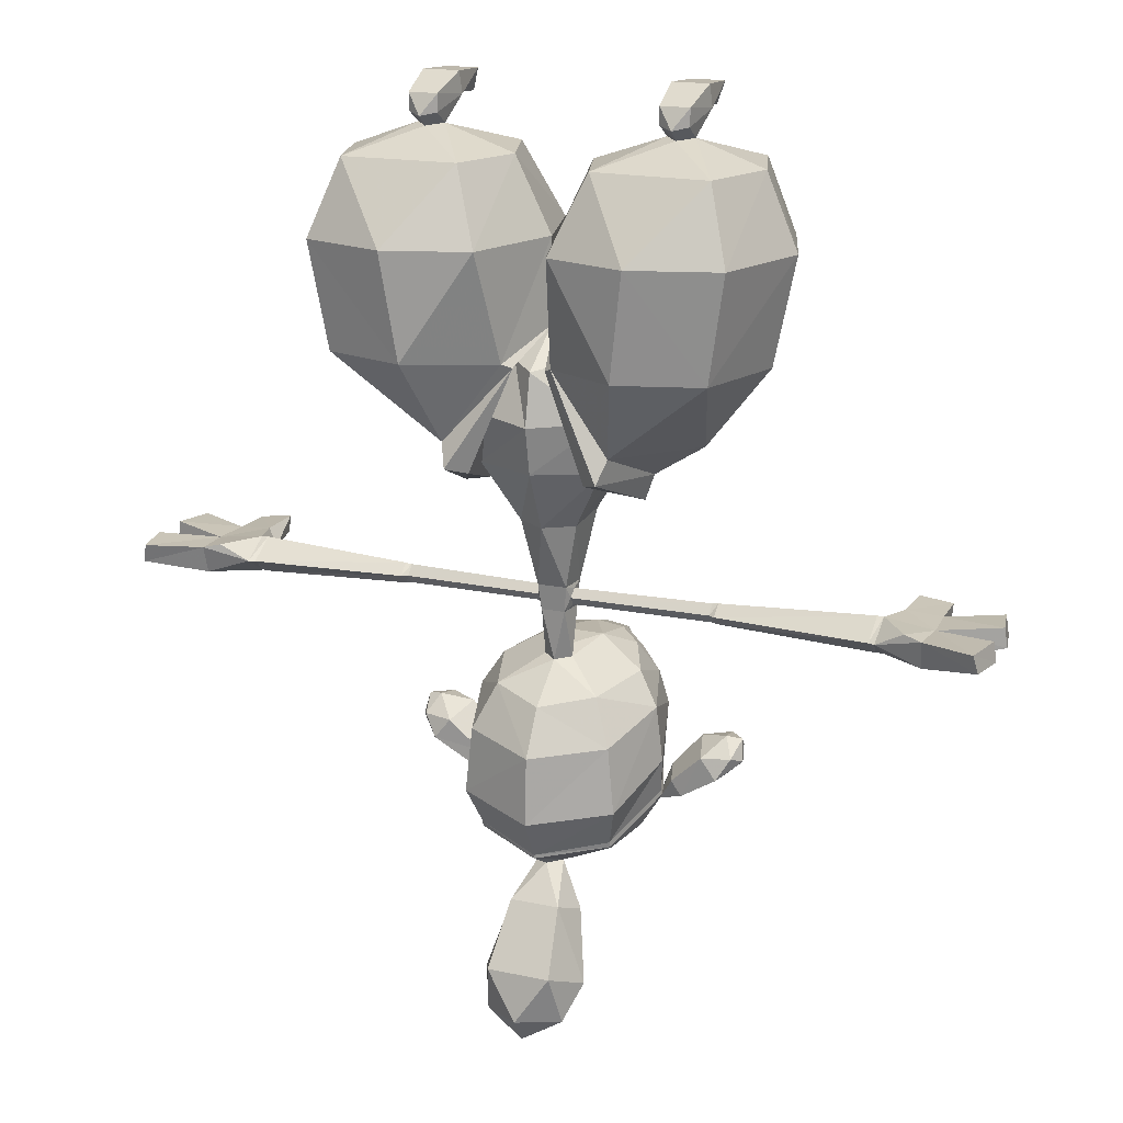
<metadata>
{"format":"obj","ext":"obj","renderer":"f3d","projection":"perspective","resolution":1024,"background":"white","views":[{"elev":17.6,"azim":22.9,"up":"+Z"}]}
</metadata>
<code>
o charem
v 1.841 -0.5509 -0.5529
v 1.006 1.048 -1.039
v 2.676 1.011 -1.039
v 1.628 -0.4139 -0.5082
v 1.841 -0.3661 -0.7051
v 1.841 -0.3661 -0.7051
v 1.841 0.08789 -0.7151
v 1.841 0.08789 -0.7151
v 1.637 -0.1502 -0.6801
v 1.637 -0.1502 -0.6801
v 2.044 -0.1502 -0.6801
v 2.044 -0.1502 -0.6801
v 3.05 -0.1521 -1.039
v 2.676 -1.291 -1.039
v 0.9547 -1.243 -1.039
v 0.581 -0.1521 -1.039
v 2.06 -0.4094 -0.2465
v 1.621 -0.4094 -0.2465
v 1.566 0.1793 -0.00019
v 1.541 0.2188 -0.3221
v 1.841 0.2987 -0.5555
v 2.115 0.1793 -0.00019
v 2.14 0.2188 -0.3221
v 2.053 -0.4139 -0.5082
v 0.8647 -1.172 -5.363
v 1.13 -1.408 -5.269
v 0.2399 -1.053 -3.83
v 0.6326 -0.1521 -4.008
v 0.007574 -0.1521 -3.359
v 0.007574 -0.1521 -3.359
v 0.2399 0.7124 -3.83
v 0.8647 0.8615 -5.363
v 1.24 -1.233 -4.925
v 1.24 -1.233 -4.925
v 1.516 -0.1521 -5.373
v 1.516 -0.1521 -5.373
v 0.3664 -1.157 -3.769
v 0.3664 -1.157 -3.769
v 0.3664 0.8261 -3.769
v 0.3664 0.8261 -3.769
v 1.24 0.9285 -4.925
v 1.24 0.9285 -4.925
v 1.379 -0.1515 -5.76
v 1.13 1.105 -5.269
v 1.007 -0.1515 -5.687
v -0.2399 -1.053 -3.83
v -1.13 -1.408 -5.269
v -0.8647 -1.172 -5.363
v -0.6326 -0.1521 -4.008
v -0.007574 -0.1521 -3.359
v -0.007574 -0.1521 -3.359
v -0.2399 0.7124 -3.83
v -0.8647 0.8615 -5.363
v -1.24 -1.233 -4.925
v -1.24 -1.233 -4.925
v -1.516 -0.1521 -5.373
v -1.516 -0.1521 -5.373
v -0.3664 -1.157 -3.769
v -0.3664 -1.157 -3.769
v -0.3664 0.8261 -3.769
v -0.3664 0.8261 -3.769
v -1.24 0.9285 -4.925
v -1.24 0.9285 -4.925
v -1.13 1.105 -5.269
v -1.379 -0.1515 -5.76
v -1.007 -0.1515 -5.687
v -0.4497 0.1616 -3.729
v -0.4874 0.4257 -4.116
v -0.7981 -0.25 -3.95
v 0 0.2259 -3.619
v 0 0.6885 -4.084
v 0 -0.2595 -3.382
v -0.3736 -0.6685 -3.786
v -0.9819 -0.8142 -4.545
v 0 0.8302 -4.966
v -1.054 0.5203 -5.083
v -0.9106 -0.6565 -5.319
v 0 -1.035 -5.329
v 0 -1.173 -4.632
v 0 -1.016 -3.875
v 0 0.5201 -6.023
v -0.4855 0.2796 -6.085
v -0.4246 -0.368 -6.197
v 0 -0.6278 -6.205
v 0.4246 -0.368 -6.197
v 1.054 0.5203 -5.083
v 0.4874 0.4257 -4.116
v 0.7981 -0.25 -3.95
v 0.9819 -0.8142 -4.545
v 0.3736 -0.6685 -3.786
v 0.4497 0.1616 -3.729
v 0.9106 -0.6565 -5.319
v 0.4855 0.2796 -6.085
v 1.599 0.8803 -0.03915
v 1.841 0.7947 -0.3815
v 1.841 1.244 -0.4139
v 2.082 0.8803 -0.03915
v -1.621 -0.4094 -0.2465
v -2.06 -0.4094 -0.2465
v -1.841 -0.5509 -0.5529
v -1.541 0.2188 -0.3221
v -1.566 0.1793 -0.00019
v -1.628 -0.4139 -0.5082
v -1.841 0.2986 -0.5555
v -2.115 0.1793 -0.00019
v -2.14 0.2188 -0.3221
v -2.053 -0.4139 -0.5082
v -2.676 1.011 -1.039
v -1.006 1.048 -1.039
v -1.841 -0.3661 -0.7051
v -1.841 -0.3661 -0.7051
v -1.637 -0.1502 -0.6801
v -1.637 -0.1502 -0.6801
v -1.841 0.08788 -0.7151
v -1.841 0.08788 -0.7151
v -2.044 -0.1502 -0.6801
v -2.044 -0.1502 -0.6801
v -2.676 -1.291 -1.039
v -3.05 -0.1521 -1.039
v -0.581 -0.1521 -1.039
v -0.9547 -1.243 -1.039
v -1.599 0.8803 -0.03915
v -1.841 0.7947 -0.3815
v -1.841 1.244 -0.4139
v -2.082 0.8803 -0.03915
v 2.256 0.5065 -10.1
v 1.701 0.5869 -10.46
v 1.716 0.9774 -10.49
v 2.291 1.053 -10.15
v 2.017 0.5302 -9.796
v 1.537 0.6092 -10.25
v 2.302 0.8466 -9.51
v 2.451 0.6116 -9.777
v 2.523 0.9315 -9.553
v 2.264 1.23 -9.585
v 1.856 1.063 -9.631
v 2.455 1.204 -9.741
v 2.572 0.8174 -9.861
v 1.422 0.9918 -10.13
v 1.993 1.375 -9.834
v 1.513 1.206 -10.27
v 0.7715 -0.4538 -8.684
v 1.085 0.4961 -8.548
v 0 -0.4744 -11.38
v 0 -0.4744 -11.38
v -0.3909 0.7504 -8.154
v -0.6158 1.933 -9.49
v -0.5425 1.883 -9.788
v -0.5425 1.883 -9.788
v -1.005 1.506 -9.951
v -1.005 1.506 -9.951
v 0 -0.807 -8.831
v 0 2.062 -9.721
v 0 2.062 -9.721
v 0.8614 1.229 -10.96
v 0.7552 0.2133 -11.29
v 0 0.6984 -11.41
v -1.4 0.5535 -10.4
v -1.4 0.5535 -10.4
v -1.476 0.3985 -9.865
v -1.127 1.575 -9.406
v -1.028 1.559 -10.02
v -1.404 0.5737 -10.48
v -1.009 -0.4925 -10.88
v -1.009 -0.4925 -10.88
v -1.014 -0.4702 -10.96
v -0.5551 1.961 -9.847
v 0 -0.9183 -11.13
v 0 -0.9257 -11.08
v 0 -0.9257 -11.08
v -1.389 0.3627 -9.029
v 1.389 0.3627 -9.029
v 1.476 0.3985 -9.865
v 1.127 1.575 -9.406
v 1.4 0.5535 -10.4
v 1.4 0.5535 -10.4
v 1.005 1.506 -9.951
v 1.005 1.506 -9.951
v 1.269 1.004 -10.52
v 1.269 1.004 -10.52
v 0.9849 1.57 -10.49
v 1.028 1.559 -10.02
v 0.6158 1.933 -9.49
v 1.404 0.5737 -10.48
v 1.332 0.8492 -10.46
v 1.332 0.8492 -10.46
v 0 1.714 -10.99
v 0 2.103 -10.34
v 0 -1.194 -9.488
v -1.064 -0.717 -9.343
v -1.163 -0.7435 -10.32
v 0 -1.244 -10.49
v -0.7715 -0.4538 -8.684
v -1.085 0.4961 -8.548
v -1.245 0.9091 -10.67
v -1.316 0.7536 -10.61
v -1.142 0.4379 -10.93
v -0.9849 1.57 -10.49
v -1.269 1.004 -10.52
v -1.269 1.004 -10.52
v -1.332 0.8492 -10.46
v -1.332 0.8492 -10.46
v 1.009 -0.4925 -10.88
v 1.009 -0.4925 -10.88
v 1.014 -0.4702 -10.96
v 0 -0.1095 -11.43
v 0.5551 1.961 -9.847
v 0 2.165 -9.77
v 0.5425 1.883 -9.788
v 0.5425 1.883 -9.788
v 0.1918 -0.2664 -11.38
v -0.8614 1.229 -10.96
v 0.3909 0.7504 -8.154
v -0.1918 -0.2664 -11.38
v -0.7552 0.2133 -11.29
v 1.064 -0.717 -9.343
v 1.163 -0.7435 -10.32
v 1.316 0.7536 -10.61
v 1.245 0.9091 -10.67
v 1.142 0.4379 -10.93
v 0.7101 1.93 -9.186
v 0 2.124 -9.324
v 0.9989 1.504 -8.896
v 0.7343 1.536 -8.567
v 0.74 1.245 -8.405
v -0.74 1.245 -8.405
v -0.7343 1.536 -8.567
v -0.9989 1.504 -8.896
v -0.7273 1.876 -8.894
v 0.7273 1.876 -8.894
v 0 1.481 -8.218
v 0.3972 1.549 -8.303
v -0.3972 1.549 -8.303
v -0.7101 1.93 -9.186
v -0.1774 -0.2026 -7.554
v -0.2387 0.1331 -7.532
v -0.2733 0.138 -7.148
v 0 0.2437 -7.115
v 0 0.227 -7.504
v -0.2174 -0.2448 -7.172
v -0.2509 -0.1513 -7.35
v -0.2424 -0.03928 -7.479
v -0.2625 -0.04136 -7.229
v -0.2625 -0.04136 -7.229
v -0.2878 0.07107 -7.351
v 0.2174 -0.2448 -7.172
v 0.1774 -0.2026 -7.554
v 0.2733 0.138 -7.148
v 0.2387 0.1331 -7.532
v 0.2509 -0.1513 -7.35
v 0.2424 -0.03928 -7.479
v 0.2552 0.07027 -7.351
v 0.2625 -0.04136 -7.229
v 0.2625 -0.04136 -7.229
v 0.2836 -0.151 -7.35
v 0.2753 -0.0387 -7.479
v -0.2552 0.07027 -7.351
v -0.2836 -0.151 -7.35
v -0.2753 -0.0387 -7.479
v -2.345 -0.002062 -7.487
v -2.344 0.1214 -7.35
v -2.345 -0.002038 -7.205
v -2.343 -0.13 -7.348
v -2.435 0.1887 -7.348
v -4.836 0.4284 -7.335
v -5.512 0.4647 -7.572
v -5.001 0.5009 -7.104
v -5.521 0.5693 -7.162
v -5.545 -0.01199 -7.621
v -5.512 -0.4887 -7.572
v -4.836 -0.4526 -7.335
v -4.836 -0.01211 -7.6
v -5.562 -0.01194 -7.171
v -5.521 -0.5932 -7.162
v -5.264 -0.5248 -7.104
v -4.836 -0.01207 -7.069
v -4.995 1.117 -7.335
v -5.011 1.195 -7.104
v -5.49 1.109 -7.448
v -5.5 1.188 -7.162
v -6.489 -0.3157 -7.398
v -6.377 -0.8636 -7.405
v -6.317 -0.9288 -7.13
v -6.445 -0.3187 -7.11
v -6.489 0.303 -7.398
v -6.445 0.2948 -7.11
v -6.317 0.9048 -7.13
v -6.377 0.8395 -7.405
v -2.437 -0.006193 -7.503
v -2.433 -0.1937 -7.344
v -4.739 -0.4191 -7.335
v -4.739 -0.01211 -7.605
v -4.739 -0.01207 -7.065
v -4.739 0.3949 -7.335
v -2.437 -0.006168 -7.193
v 5.011 1.195 -7.104
v 4.995 1.117 -7.335
v 5.49 1.109 -7.448
v 5.5 1.188 -7.162
v 4.836 0.4284 -7.335
v 5.512 0.4647 -7.572
v 5.001 0.5009 -7.104
v 5.521 0.5693 -7.162
v 5.512 -0.4887 -7.572
v 5.545 -0.01199 -7.621
v 4.836 -0.01211 -7.6
v 4.836 -0.4526 -7.335
v 5.264 -0.5248 -7.104
v 5.521 -0.5932 -7.162
v 5.562 -0.01194 -7.171
v 4.739 -0.01207 -7.065
v 4.739 0.3949 -7.335
v 0.2878 0.07107 -7.351
v 2.344 0.1214 -7.35
v 2.345 -0.002061 -7.487
v 2.345 -0.002037 -7.205
v 2.343 -0.13 -7.348
v 2.435 0.1887 -7.348
v 6.377 -0.8636 -7.405
v 6.489 -0.3157 -7.398
v 6.445 -0.3187 -7.11
v 6.317 -0.9288 -7.13
v 6.377 0.8395 -7.405
v 6.317 0.9048 -7.13
v 6.445 0.2948 -7.11
v 6.489 0.303 -7.398
v 2.433 -0.1937 -7.344
v 2.437 -0.006192 -7.503
v 4.739 -0.01211 -7.605
v 4.739 -0.4191 -7.335
v 4.836 -0.01207 -7.069
v 2.437 -0.006167 -7.193
v -0.3686 -0.8975 -13.73
v 0 -0.4185 -13.22
v 0.3686 -0.8975 -13.73
v 0 -1.393 -13.82
v 0 -1.663 -13.43
v 0.4801 -1.529 -12.72
v -0.4801 -1.529 -12.72
v 0.3717 -0.913 -11.85
v -0.3717 -0.913 -11.85
v 0.5869 -1.27 -13.48
v 0.7798 -0.8977 -12.99
v 0 -0.09864 -12.18
v 0.5394 -0.4542 -12.02
v -0.5869 -1.27 -13.48
v -0.5394 -0.4542 -12.02
v -0.7798 -0.8977 -12.99
v -1.716 0.9774 -10.49
v -2.523 0.9315 -9.553
v -2.264 1.23 -9.585
v -2.455 1.204 -9.741
v -2.572 0.8174 -9.861
v -2.291 1.053 -10.15
v -1.513 1.206 -10.27
v -1.993 1.375 -9.834
v -1.422 0.9918 -10.13
v -1.701 0.5869 -10.46
v -2.256 0.5065 -10.1
v -1.537 0.6092 -10.25
v -2.017 0.5302 -9.796
v -2.451 0.6116 -9.777
v -2.302 0.8466 -9.51
v -1.856 1.063 -9.631
v 0.3334 2.053 -8.982
v 0.3334 2.053 -8.982
v -0.3334 2.053 -8.982
v -0.3334 2.053 -8.982
v 0.3334 1.897 -8.434
v 0.3334 1.897 -8.434
v 0 1.894 -8.358
v 0 1.894 -8.358
v 0.4715 1.96 -8.716
v 0.4715 1.96 -8.716
v 0 2.129 -9.069
v 0 2.129 -9.069
v -0.3334 1.897 -8.434
v -0.3334 1.897 -8.434
v -0.4715 1.96 -8.716
v -0.4715 1.96 -8.716
v -0.3833 2.003 -8.593
v 0.3833 2.003 -8.593
v -0.1201 2.257 -8.979
v 0.1201 2.257 -8.979
v 0.103 2.191 -8.558
v -0.103 2.191 -8.558
v 0 2.2 -8.639
v -0.1233 2.233 -8.808
v 0.1233 2.233 -8.808
v 0.2286 2.161 -8.686
v -0.2286 2.161 -8.686
v -0.2942 2.107 -8.707
v 0.2948 2.107 -8.706
v 0 2.095 -8.671
v -0.1583 2.033 -8.68
v -0.2079 2.002 -8.718
v 0.2079 2.002 -8.718
v 0.1583 2.033 -8.68
v -0.1145 2.175 -8.763
v 0 2.184 -8.781
v 0.1145 2.175 -8.763
v 0 1.94 -8.684
v 1.753 1.878 -2.138
v 3.032 1.247 -2.138
v 3.514 -0.1521 -2.138
v 2.259 -0.1521 -4.899
v 0.0338 -0.1521 -2.138
v 0.4743 1.372 -2.138
v 3.032 -1.676 -2.138
v 2.775 -1.568 -3.706
v 3.191 -0.1521 -3.706
v 1.537 -1.941 -3.706
v 1.753 -2.069 -2.138
v 0.5261 -1.676 -2.138
v 2.775 1.127 -3.706
v 1.537 1.74 -3.706
v -1.753 1.878 -2.138
v -3.032 1.247 -2.138
v -3.514 -0.1521 -2.138
v -2.259 -0.1521 -4.899
v -0.0338 -0.1521 -2.138
v -0.4743 1.372 -2.138
v -3.032 -1.676 -2.138
v -3.191 -0.1521 -3.706
v -2.775 -1.568 -3.706
v -1.537 -1.941 -3.706
v -1.753 -2.069 -2.138
v -0.5261 -1.676 -2.138
v -2.775 1.127 -3.706
v -1.537 1.74 -3.706
v 0.2124 0.01297 -8.292
v -0.2124 0.01297 -8.292
v 0 -0.1681 -8.31
v 0 0.2044 -8.216
v 0 0.2044 -8.216
v 0.2951 2.043 -8.472
v -0.2951 2.043 -8.472
v -0.1226 2.119 -8.469
v 0.1226 2.119 -8.469
v 0.3053 2.197 -8.931
v -0.3049 2.197 -8.931
v -0.1339 2.277 -8.9
v 0.1339 2.277 -8.9
f 19 97 94
f 19 22 97
f 18 22 19
f 18 17 22
f 105 122 125
f 105 102 122
f 99 102 105
f 99 98 102
f 238 236 237
f 238 239 236
f 248 239 238
f 248 249 239
f 79 73 74
f 79 80 73
f 89 80 79
f 89 90 80
f 82 77 76
f 82 83 77
f 237 83 82
f 237 240 83
f 81 237 82
f 81 238 237
f 93 238 81
f 93 248 238
f 85 248 93
f 85 246 248
f 266 277 265
f 266 279 277
f 268 279 266
f 268 280 279
f 267 280 268
f 267 278 280
f 258 241 244
f 261 259 260
f 261 245 259
f 262 245 261
f 262 244 245
f 263 244 262
f 263 258 244
f 260 258 263
f 260 259 258
f 270 281 269
f 270 282 281
f 274 282 270
f 274 283 282
f 273 283 274
f 273 284 283
f 269 284 273
f 269 281 284
f 284 281 282
f 283 284 282
f 287 285 286
f 287 288 285
f 268 288 287
f 268 266 288
f 263 289 260
f 263 290 289
f 262 290 263
f 262 295 290
f 261 295 262
f 261 264 295
f 260 264 261
f 260 289 264
f 272 291 271
f 272 292 291
f 265 292 272
f 265 294 292
f 276 294 265
f 276 293 294
f 271 293 276
f 271 291 293
f 286 268 287
f 286 273 268
f 285 273 286
f 285 269 273
f 288 269 285
f 288 266 269
f 292 290 291
f 292 289 290
f 294 289 292
f 294 264 289
f 293 264 294
f 293 295 264
f 291 295 293
f 291 290 295
f 277 279 280
f 278 277 280
f 85 93 86
f 92 85 86
f 246 240 235
f 247 246 235
f 365 373 230
f 221 365 230
f 234 229 379
f 367 234 379
f 297 301 300
f 297 298 301
f 296 298 297
f 296 299 298
f 302 299 296
f 302 303 299
f 254 250 255
f 315 313 314
f 315 256 313
f 317 256 315
f 317 255 256
f 316 255 317
f 316 254 255
f 314 254 316
f 314 313 254
f 303 298 299
f 303 301 298
f 324 301 303
f 324 323 301
f 325 323 324
f 325 326 323
f 310 326 325
f 310 305 326
f 321 305 310
f 321 320 305
f 322 320 321
f 322 319 320
f 309 319 322
f 309 304 319
f 304 305 320
f 319 304 320
f 315 327 317
f 315 328 327
f 314 328 315
f 314 318 328
f 316 318 314
f 316 332 318
f 317 332 316
f 317 327 332
f 307 329 306
f 307 330 329
f 331 330 307
f 331 311 330
f 300 311 331
f 300 312 311
f 306 312 300
f 306 329 312
f 325 324 303
f 310 325 303
f 330 328 329
f 330 327 328
f 311 327 330
f 311 332 327
f 312 332 311
f 312 318 332
f 329 318 312
f 329 328 318
f 301 323 326
f 305 301 326
f 322 321 310
f 309 322 310
f 191 158 165
f 191 160 158
f 190 160 191
f 190 171 160
f 193 171 190
f 193 194 171
f 189 193 190
f 189 152 193
f 216 152 189
f 216 142 152
f 172 142 216
f 172 143 142
f 173 204 175
f 173 217 204
f 172 217 173
f 172 216 217
f 183 365 221
f 371 232 369
f 371 231 232
f 377 231 371
f 377 233 231
f 147 234 367
f 251 255 250
f 251 256 255
f 252 256 251
f 252 313 256
f 242 245 257
f 242 259 245
f 241 259 242
f 241 258 259
f 244 257 245
f 313 252 254
f 240 84 83
f 240 246 84
f 85 84 246
f 278 265 277
f 278 267 265
f 276 265 267
f 267 273 276
f 268 273 267
f 271 274 270
f 271 275 274
f 276 275 271
f 276 273 275
f 274 275 273
f 300 296 297
f 300 302 296
f 331 302 300
f 331 310 302
f 308 310 331
f 308 309 310
f 307 309 308
f 307 304 309
f 331 307 308
f 310 303 302
f 171 161 160
f 171 228 161
f 229 161 228
f 229 234 161
f 147 161 234
f 174 172 173
f 174 223 172
f 230 223 174
f 174 221 230
f 183 221 174
f 223 143 172
f 223 225 143
f 224 225 223
f 224 232 225
f 369 232 224
f 224 373 369
f 230 373 224
f 224 223 230
f 194 228 171
f 194 226 228
f 146 226 194
f 146 233 226
f 231 233 146
f 146 213 231
f 435 213 146
f 435 431 213
f 143 213 431
f 143 225 213
f 232 213 225
f 232 231 213
f 431 142 143
f 431 433 142
f 247 433 431
f 247 235 433
f 432 433 235
f 432 193 433
f 194 193 432
f 432 146 194
f 435 146 432
f 433 152 142
f 433 193 152
f 236 432 235
f 236 434 432
f 239 434 236
f 239 249 434
f 431 434 249
f 249 247 431
f 251 247 249
f 251 250 247
f 246 247 250
f 250 253 246
f 248 246 253
f 253 252 248
f 249 248 252
f 252 251 249
f 235 242 236
f 235 241 242
f 240 241 235
f 240 243 241
f 237 243 240
f 237 257 243
f 236 257 237
f 236 242 257
f 227 228 226
f 227 229 228
f 379 229 227
f 227 377 379
f 233 377 227
f 227 226 233
f 18 1 17
f 4 1 18
f 20 4 18
f 18 19 20
f 94 20 19
f 94 95 20
f 96 95 94
f 96 97 95
f 94 97 96
f 95 21 20
f 95 23 21
f 97 23 95
f 97 22 23
f 17 23 22
f 17 24 23
f 1 24 17
f 99 100 98
f 99 107 100
f 106 107 99
f 99 105 106
f 125 106 105
f 125 123 106
f 124 123 125
f 124 122 123
f 125 122 124
f 103 98 100
f 103 101 98
f 102 98 101
f 101 122 102
f 123 122 101
f 101 104 123
f 106 123 104
f 69 74 73
f 69 77 74
f 76 77 69
f 69 68 76
f 67 68 69
f 67 71 68
f 70 71 67
f 70 91 71
f 72 91 70
f 72 90 91
f 80 90 72
f 72 73 80
f 67 73 72
f 67 69 73
f 67 72 70
f 91 87 71
f 91 88 87
f 90 88 91
f 90 89 88
f 92 88 89
f 92 86 88
f 87 88 86
f 187 181 155
f 187 188 181
f 212 188 187
f 212 198 188
f 167 198 162
f 167 188 198
f 208 188 167
f 208 207 188
f 181 188 207
f 207 182 181
f 430 422 60
f 430 417 422
f 429 417 430
f 429 418 417
f 108 417 418
f 108 109 417
f 422 417 109
f 408 416 39
f 408 403 416
f 2 403 408
f 2 3 403
f 404 403 3
f 404 415 403
f 416 403 415
f 27 28 25
f 27 29 28
f 31 28 29
f 31 32 28
f 45 28 32
f 45 25 28
f 48 49 46
f 48 66 49
f 53 49 66
f 53 52 49
f 50 49 52
f 50 46 49
f 42 44 31
f 40 42 31
f 38 27 26
f 34 38 26
f 64 63 61
f 52 64 61
f 46 59 55
f 47 46 55
f 29 40 31
f 27 38 29
f 52 61 50
f 50 59 46
f 25 26 27
f 25 43 26
f 45 43 25
f 45 32 43
f 44 43 32
f 44 36 43
f 42 36 44
f 31 44 32
f 36 26 43
f 36 34 26
f 47 48 46
f 47 65 48
f 57 65 47
f 57 64 65
f 63 64 57
f 47 55 57
f 65 66 48
f 65 53 66
f 64 53 65
f 64 52 53
f 409 13 14
f 409 405 13
f 410 405 409
f 410 411 405
f 413 410 409
f 413 412 410
f 414 412 413
f 414 37 412
f 407 37 414
f 407 30 37
f 16 414 15
f 16 407 414
f 2 407 16
f 2 408 407
f 404 411 415
f 404 405 411
f 3 405 404
f 3 13 405
f 119 423 118
f 119 419 423
f 108 419 119
f 108 418 419
f 419 425 423
f 419 424 425
f 418 424 419
f 418 429 424
f 426 427 423
f 425 426 423
f 428 120 121
f 428 421 120
f 58 421 428
f 58 51 421
f 422 109 120
f 421 422 120
f 128 126 127
f 128 129 126
f 141 129 128
f 141 140 129
f 139 140 141
f 139 136 140
f 131 136 139
f 131 130 136
f 127 130 131
f 127 126 130
f 341 338 340
f 341 339 338
f 347 339 341
f 347 348 339
f 344 348 347
f 344 334 348
f 345 334 344
f 345 343 334
f 340 343 345
f 340 338 343
f 356 349 354
f 356 355 349
f 364 355 356
f 364 357 355
f 361 357 364
f 361 360 357
f 359 360 361
f 359 358 360
f 354 358 359
f 354 349 358
f 206 347 214
f 206 344 347
f 211 344 206
f 211 345 344
f 14 413 409
f 14 15 413
f 6 15 14
f 6 10 15
f 16 15 10
f 10 2 16
f 8 2 10
f 8 3 2
f 12 3 8
f 12 13 3
f 14 13 12
f 12 6 14
f 15 414 413
f 33 412 37
f 33 410 412
f 406 410 33
f 406 411 410
f 415 411 406
f 406 416 415
f 41 416 406
f 41 39 416
f 35 406 33
f 35 41 406
f 39 407 408
f 39 30 407
f 427 118 423
f 427 121 118
f 428 121 427
f 427 426 428
f 58 428 426
f 426 54 58
f 425 54 426
f 425 420 54
f 424 420 425
f 424 429 420
f 430 420 429
f 430 62 420
f 60 62 430
f 420 56 54
f 420 62 56
f 421 60 422
f 421 51 60
f 211 340 345
f 211 144 340
f 341 340 144
f 144 214 341
f 347 341 214
f 214 215 206
f 214 166 215
f 168 166 214
f 214 145 168
f 211 168 145
f 211 205 168
f 156 205 211
f 156 220 205
f 155 220 156
f 155 219 220
f 181 219 155
f 181 179 219
f 182 179 181
f 182 185 179
f 184 185 182
f 184 218 185
f 220 218 184
f 220 219 218
f 128 218 219
f 128 127 218
f 131 218 127
f 131 186 218
f 139 186 131
f 139 180 186
f 141 180 139
f 141 128 180
f 219 180 128
f 184 205 220
f 156 211 206
f 121 111 118
f 121 113 111
f 120 113 121
f 120 109 113
f 115 113 109
f 109 108 115
f 117 115 108
f 108 119 117
f 118 117 119
f 118 111 117
f 166 197 215
f 166 163 197
f 196 197 163
f 196 195 197
f 349 195 196
f 349 200 195
f 355 200 349
f 355 357 200
f 202 200 357
f 357 360 202
f 196 202 360
f 360 358 196
f 349 196 358
f 163 201 196
f 163 162 201
f 199 201 162
f 162 198 199
f 195 199 198
f 198 212 195
f 197 195 212
f 212 215 197
f 339 337 338
f 339 346 337
f 348 346 339
f 348 333 346
f 334 333 348
f 334 335 333
f 343 335 334
f 343 342 335
f 338 342 343
f 338 337 342
f 336 342 337
f 336 335 342
f 333 335 336
f 336 346 333
f 337 346 336
f 156 157 155
f 156 206 157
f 215 157 206
f 215 212 157
f 187 157 212
f 187 155 157
f 137 129 140
f 137 138 129
f 134 138 137
f 134 133 138
f 132 133 134
f 132 130 133
f 136 130 132
f 132 135 136
f 134 135 132
f 134 137 135
f 140 135 137
f 140 136 135
f 126 133 130
f 126 138 133
f 129 138 126
f 354 352 356
f 354 353 352
f 359 353 354
f 359 362 353
f 361 362 359
f 361 363 362
f 364 363 361
f 364 351 363
f 356 351 364
f 356 352 351
f 350 351 352
f 350 363 351
f 362 363 350
f 350 353 362
f 352 353 350
f 148 147 153
f 148 150 147
f 161 147 150
f 150 158 161
f 160 161 158
f 163 151 162
f 163 159 151
f 166 159 163
f 166 164 159
f 168 164 166
f 168 169 164
f 205 169 168
f 205 203 169
f 184 203 205
f 184 176 203
f 182 176 184
f 182 178 176
f 207 178 182
f 207 209 178
f 208 209 207
f 208 154 209
f 167 154 208
f 167 149 154
f 162 149 167
f 162 151 149
f 396 402 399
f 396 395 402
f 394 402 395
f 394 398 402
f 397 402 398
f 397 401 402
f 400 402 401
f 400 399 402
f 438 439 385
f 386 438 385
f 442 384 383
f 442 443 384
f 388 443 442
f 388 389 443
f 386 437 438
f 386 391 437
f 387 391 386
f 387 394 391
f 390 394 387
f 390 398 394
f 393 398 390
f 393 397 398
f 401 397 393
f 393 389 401
f 443 389 393
f 393 440 443
f 374 440 393
f 374 366 440
f 384 440 366
f 384 443 440
f 385 387 386
f 385 390 387
f 436 390 385
f 436 382 390
f 370 382 436
f 370 374 382
f 393 382 374
f 393 390 382
f 439 436 385
f 439 372 436
f 438 372 439
f 438 437 372
f 378 372 437
f 437 381 378
f 391 381 437
f 391 392 381
f 395 392 391
f 395 396 392
f 399 392 396
f 399 388 392
f 400 388 399
f 400 389 388
f 401 389 400
f 372 370 436
f 394 395 391
f 442 392 388
f 442 441 392
f 383 441 442
f 383 368 441
f 376 368 383
f 383 384 376
f 366 376 384
f 380 441 368
f 380 392 441
f 381 392 380
f 380 378 381
f 77 79 74
f 77 78 79
f 83 78 77
f 83 84 78
f 75 82 76
f 75 81 82
f 86 81 75
f 86 93 81
f 78 89 79
f 78 92 89
f 84 92 78
f 84 85 92
f 191 189 190
f 191 192 189
f 165 192 191
f 165 170 192
f 192 216 189
f 192 217 216
f 170 217 192
f 170 204 217
f 71 76 68
f 71 75 76
f 86 75 71
f 71 87 86
f 270 272 271
f 270 269 272
f 266 272 269
f 266 265 272
f 306 304 307
f 306 305 304
f 301 305 306
f 306 300 301
f 222 365 183
f 222 375 365
f 367 375 222
f 222 147 367
f 153 147 222
f 222 183 153
f 5 1 4
f 24 1 5
f 11 24 5
f 11 23 24
f 7 23 11
f 7 21 23
f 20 21 7
f 7 9 20
f 4 20 9
f 9 5 4
f 110 103 100
f 110 112 103
f 101 103 112
f 112 114 101
f 104 101 114
f 114 106 104
f 116 106 114
f 116 107 106
f 110 107 116
f 110 100 107
f 183 210 153
f 183 177 210
f 174 177 183
f 174 175 177
f 173 175 174

</code>
